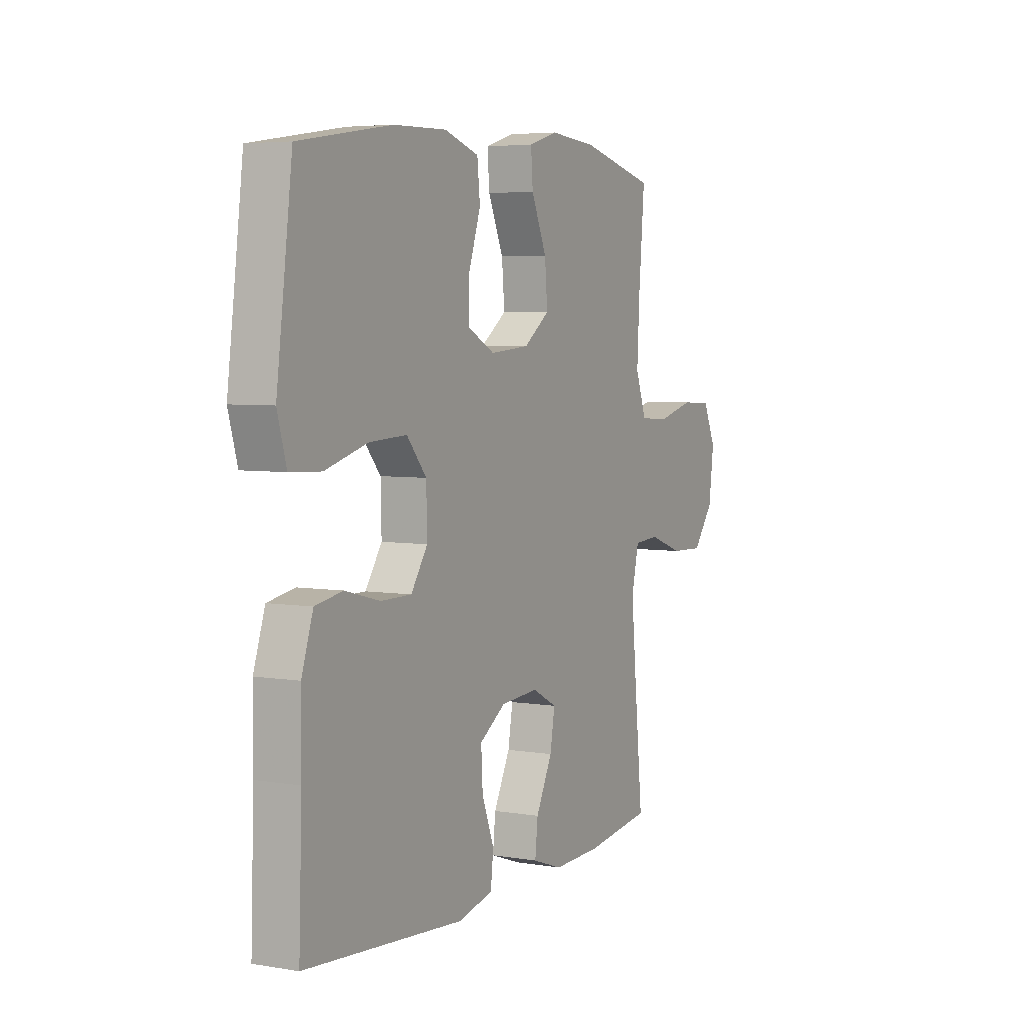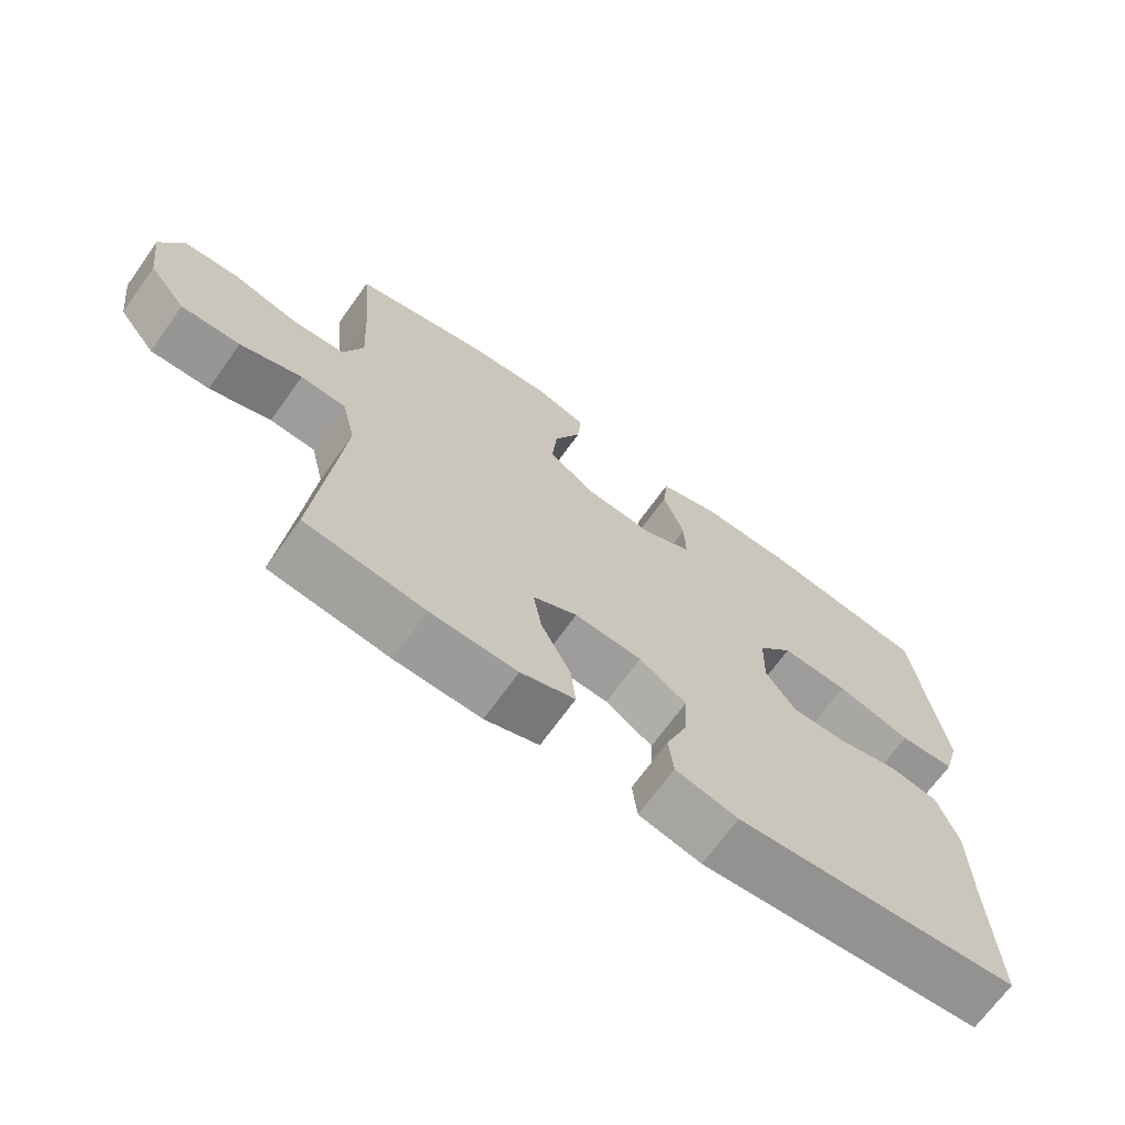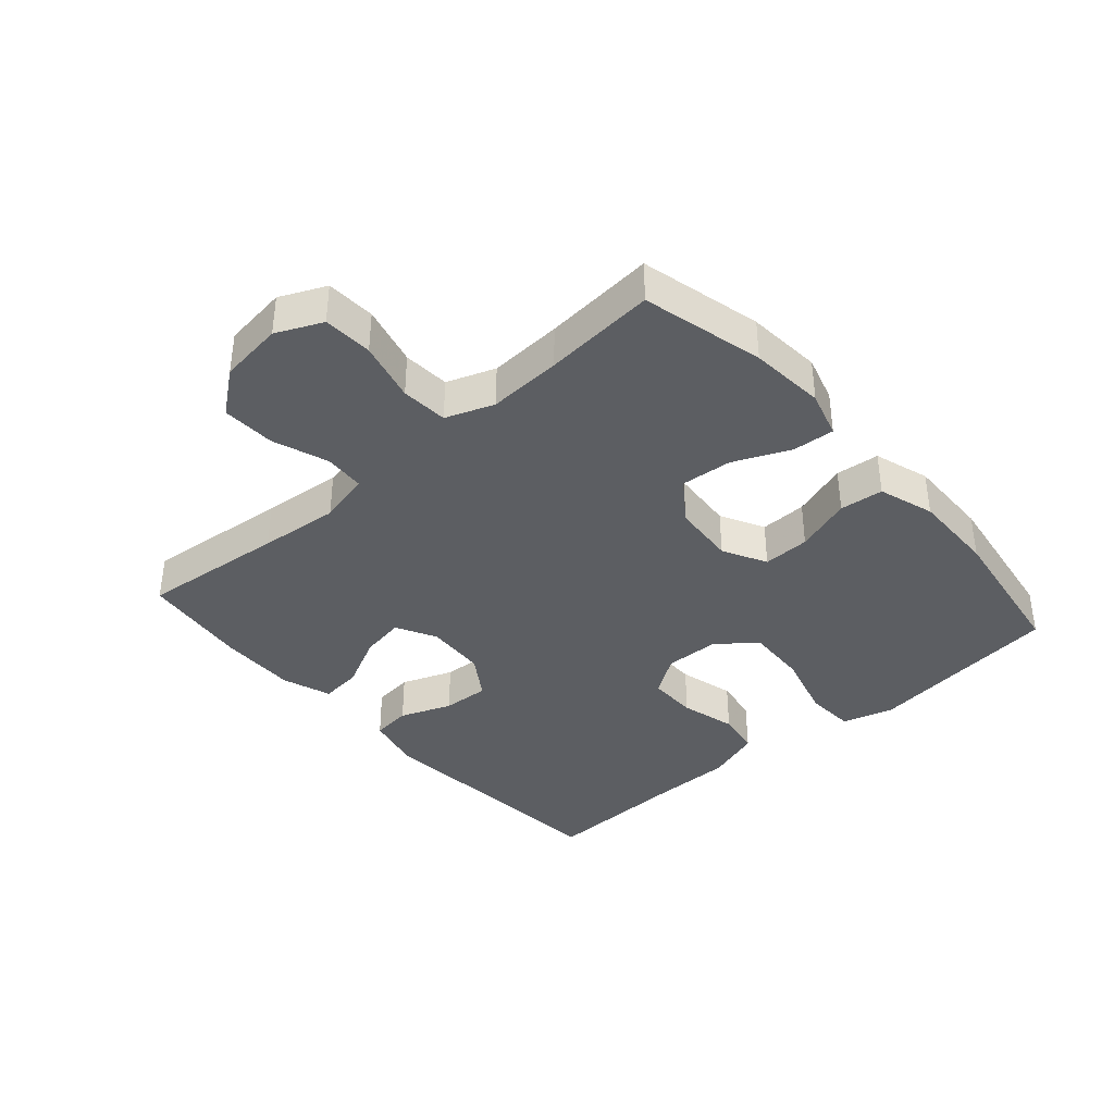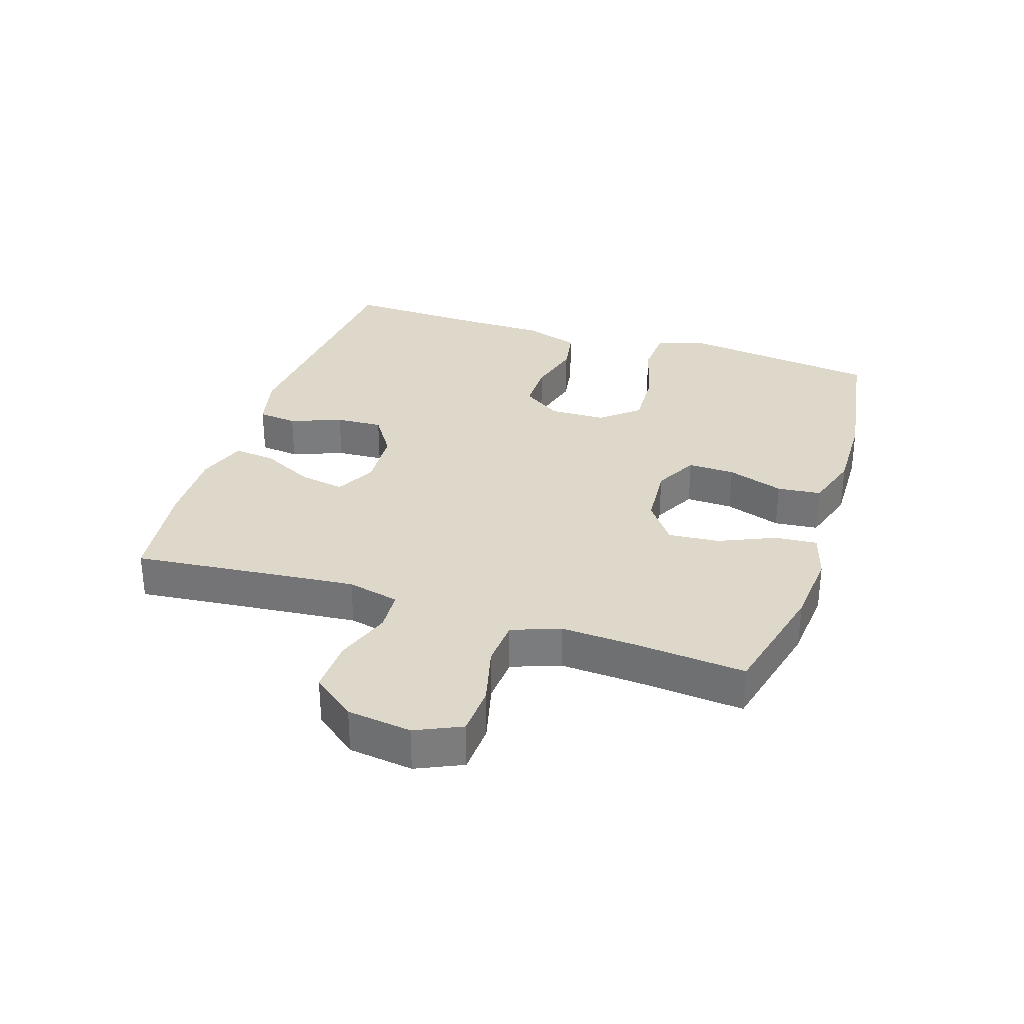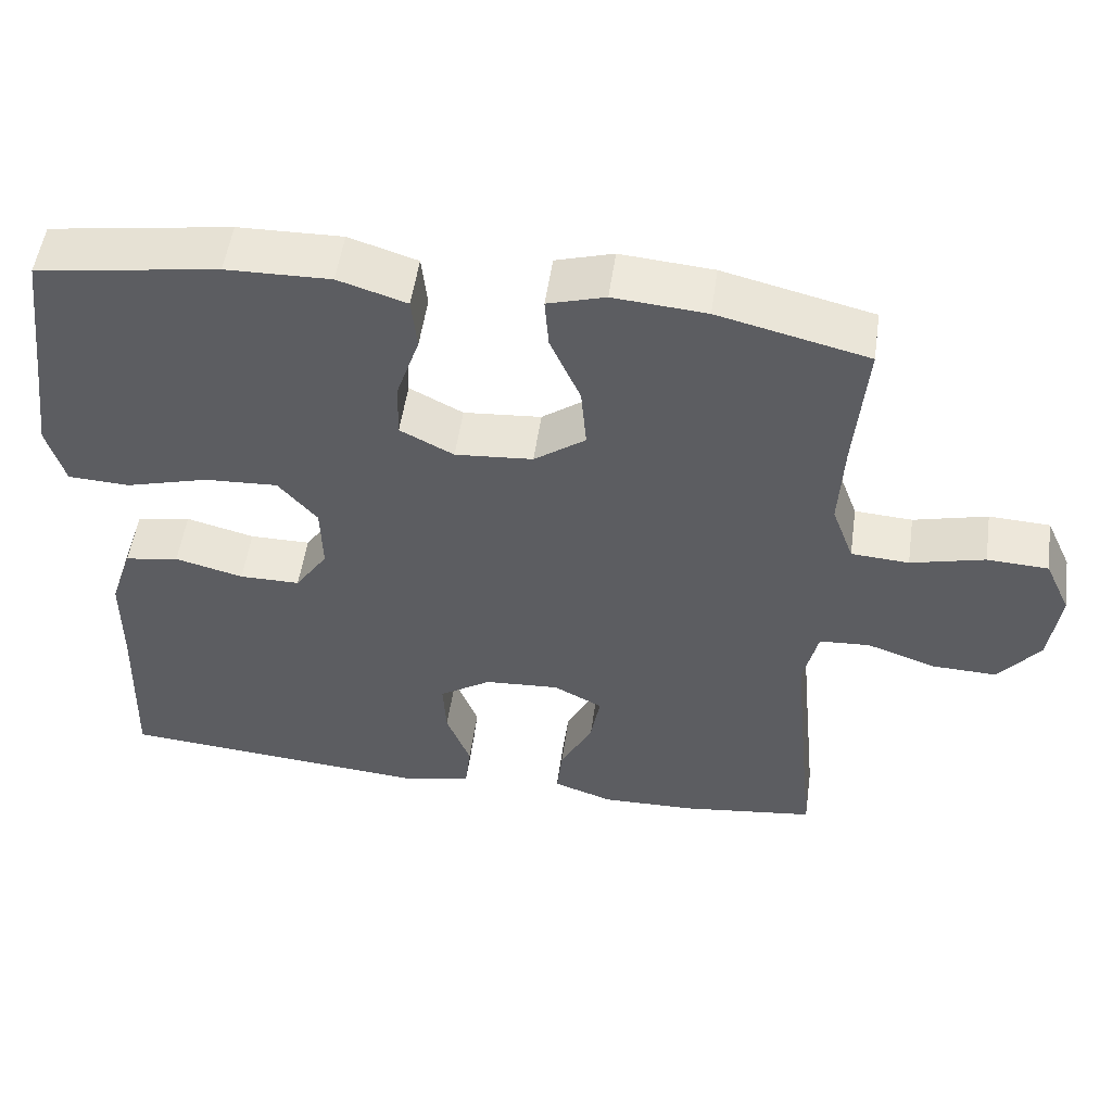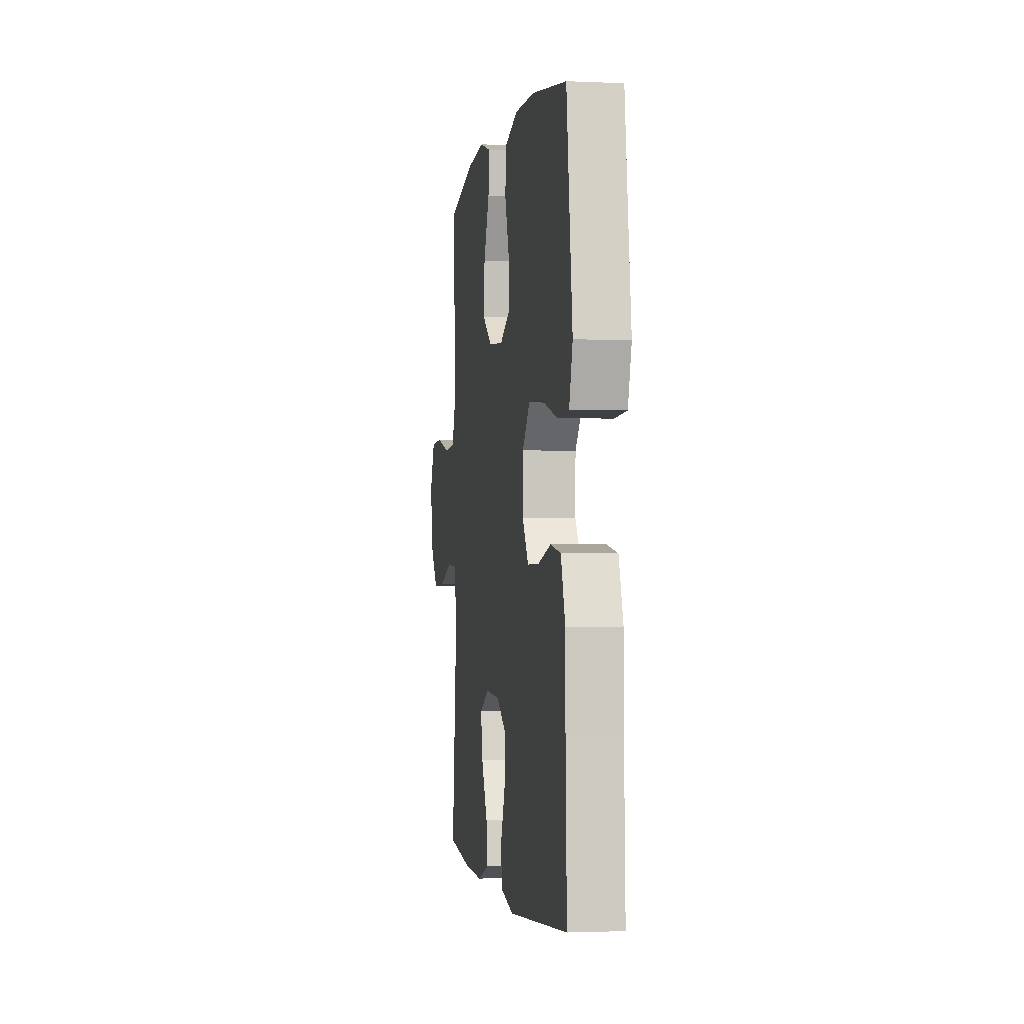
<metadata>
{"format":"obj","ext":"obj","renderer":"f3d","projection":"perspective","resolution":1024,"background":"white","views":[{"elev":5.0,"azim":117.7,"up":"+Z"},{"elev":-68.9,"azim":-35.6,"up":"+Z"},{"elev":-38.1,"azim":-48.7,"up":"+Y"},{"elev":31.6,"azim":-72.0,"up":"+Y"},{"elev":52.6,"azim":-171.9,"up":"+Z"},{"elev":-1.9,"azim":80.9,"up":"+Z"}]}
</metadata>
<code>
v -0.5 0.07 -0.5
v -0.477 0.07 -0.272
v -0.465 0.07 -0.146
v -0.484 0.07 -0.064
v -0.549 0.07 -0.06
v -0.637 0.07 -0.091
v -0.721 0.07 -0.094
v -0.774 0.07 -0.026
v -0.787 0.07 0.075
v -0.754 0.07 0.147
v -0.676 0.07 0.151
v -0.581 0.07 0.127
v -0.507 0.07 0.132
v -0.479 0.07 0.208
v -0.485 0.07 0.324
v -0.5 0.07 0.5
v -0.308 0.07 0.547
v -0.189 0.07 0.557
v -0.115 0.07 0.535
v -0.12 0.07 0.469
v -0.159 0.07 0.38
v -0.166 0.07 0.299
v -0.1 0.07 0.251
v 0 0.07 0.243
v 0.069 0.07 0.279
v 0.067 0.07 0.353
v 0.037 0.07 0.442
v 0.044 0.07 0.511
v 0.132 0.07 0.539
v 0.266 0.07 0.536
v 0.5 0.07 0.5
v 0.524 0.07 0.312
v 0.54 0.07 0.19
v 0.517 0.07 0.11
v 0.438 0.07 0.106
v 0.331 0.07 0.136
v 0.236 0.07 0.141
v 0.186 0.07 0.082
v 0.184 0.07 -0.006
v 0.226 0.07 -0.068
v 0.304 0.07 -0.068
v 0.392 0.07 -0.045
v 0.462 0.07 -0.057
v 0.491 0.07 -0.144
v 0.492 0.07 -0.272
v 0.5 0.07 -0.5
v 0.096 0.07 -0.534
v 0.007 0.07 -0.513
v 0 0.07 -0.451
v 0.031 0.07 -0.37
v 0.035 0.07 -0.296
v -0.032 0.07 -0.252
v -0.128 0.07 -0.246
v -0.191 0.07 -0.279
v -0.179 0.07 -0.349
v -0.137 0.07 -0.433
v -0.13 0.07 -0.498
v -0.207 0.07 -0.525
v -0.33 0.07 -0.522
v -0.5 0 -0.5
v -0.477 0 -0.272
v -0.465 0 -0.146
v -0.484 0 -0.064
v -0.549 0 -0.06
v -0.637 0 -0.091
v -0.721 0 -0.094
v -0.774 0 -0.026
v -0.787 0 0.075
v -0.754 0 0.147
v -0.676 0 0.151
v -0.581 0 0.127
v -0.507 0 0.132
v -0.479 0 0.208
v -0.485 0 0.324
v -0.5 0 0.5
v -0.308 0 0.547
v -0.189 0 0.557
v -0.115 0 0.535
v -0.12 0 0.469
v -0.159 0 0.38
v -0.166 0 0.299
v -0.1 0 0.251
v 0 0 0.243
v 0.069 0 0.279
v 0.067 0 0.353
v 0.037 0 0.442
v 0.044 0 0.511
v 0.132 0 0.539
v 0.266 0 0.536
v 0.5 0 0.5
v 0.524 0 0.312
v 0.54 0 0.19
v 0.517 0 0.11
v 0.438 0 0.106
v 0.331 0 0.136
v 0.236 0 0.141
v 0.186 0 0.082
v 0.184 0 -0.006
v 0.226 0 -0.068
v 0.304 0 -0.068
v 0.392 0 -0.045
v 0.462 0 -0.057
v 0.491 0 -0.144
v 0.492 0 -0.272
v 0.5 0 -0.5
v 0.096 0 -0.534
v 0.007 0 -0.513
v 0 0 -0.451
v 0.031 0 -0.37
v 0.035 0 -0.296
v -0.032 0 -0.252
v -0.128 0 -0.246
v -0.191 0 -0.279
v -0.179 0 -0.349
v -0.137 0 -0.433
v -0.13 0 -0.498
v -0.207 0 -0.525
v -0.33 0 -0.522
f 59 1 2
f 58 59 2
f 57 58 2
f 56 57 2
f 55 56 2
f 54 55 2 3
f 53 54 3 4
f 52 53 4
f 48 49 50
f 47 48 50
f 46 47 50
f 45 46 50
f 45 50 51
f 44 45 51
f 43 44 51
f 42 43 51
f 41 42 51
f 40 41 51 52
f 34 35 36
f 33 34 36
f 32 33 36
f 32 36 37
f 31 32 37
f 30 31 37
f 29 30 37
f 28 29 37
f 27 28 37
f 26 27 37
f 25 26 37 38
f 19 20 21
f 18 19 21
f 17 18 21
f 16 17 21
f 15 16 21
f 14 15 21 22
f 13 14 22 23
f 10 11 12
f 9 10 12
f 8 9 12
f 7 8 12
f 6 7 12
f 5 6 12
f 4 5 12 13
f 13 23 24
f 4 13 24
f 52 4 24
f 40 52 24
f 39 40 24
f 24 25 38 39
f 61 60 118
f 61 118 117
f 61 117 116
f 61 116 115
f 61 115 114
f 62 61 114 113
f 63 62 113 112
f 63 112 111
f 109 108 107
f 109 107 106
f 109 106 105
f 109 105 104
f 110 109 104
f 110 104 103
f 110 103 102
f 110 102 101
f 110 101 100
f 111 110 100 99
f 95 94 93
f 95 93 92
f 95 92 91
f 96 95 91
f 96 91 90
f 96 90 89
f 96 89 88
f 96 88 87
f 96 87 86
f 96 86 85
f 97 96 85 84
f 80 79 78
f 80 78 77
f 80 77 76
f 80 76 75
f 80 75 74
f 81 80 74 73
f 82 81 73 72
f 71 70 69
f 71 69 68
f 71 68 67
f 71 67 66
f 71 66 65
f 71 65 64
f 72 71 64 63
f 83 82 72
f 83 72 63
f 83 63 111
f 83 111 99
f 83 99 98
f 98 97 84 83
f 1 60 61 2
f 2 61 62 3
f 3 62 63 4
f 4 63 64 5
f 5 64 65 6
f 6 65 66 7
f 7 66 67 8
f 8 67 68 9
f 9 68 69 10
f 10 69 70 11
f 11 70 71 12
f 12 71 72 13
f 13 72 73 14
f 14 73 74 15
f 15 74 75 16
f 16 75 76 17
f 17 76 77 18
f 18 77 78 19
f 19 78 79 20
f 20 79 80 21
f 21 80 81 22
f 22 81 82 23
f 23 82 83 24
f 24 83 84 25
f 25 84 85 26
f 26 85 86 27
f 27 86 87 28
f 28 87 88 29
f 29 88 89 30
f 30 89 90 31
f 31 90 91 32
f 32 91 92 33
f 33 92 93 34
f 34 93 94 35
f 35 94 95 36
f 36 95 96 37
f 37 96 97 38
f 38 97 98 39
f 39 98 99 40
f 40 99 100 41
f 41 100 101 42
f 42 101 102 43
f 43 102 103 44
f 44 103 104 45
f 45 104 105 46
f 46 105 106 47
f 47 106 107 48
f 48 107 108 49
f 49 108 109 50
f 50 109 110 51
f 51 110 111 52
f 52 111 112 53
f 53 112 113 54
f 54 113 114 55
f 55 114 115 56
f 56 115 116 57
f 57 116 117 58
f 58 117 118 59
f 59 118 60 1

</code>
